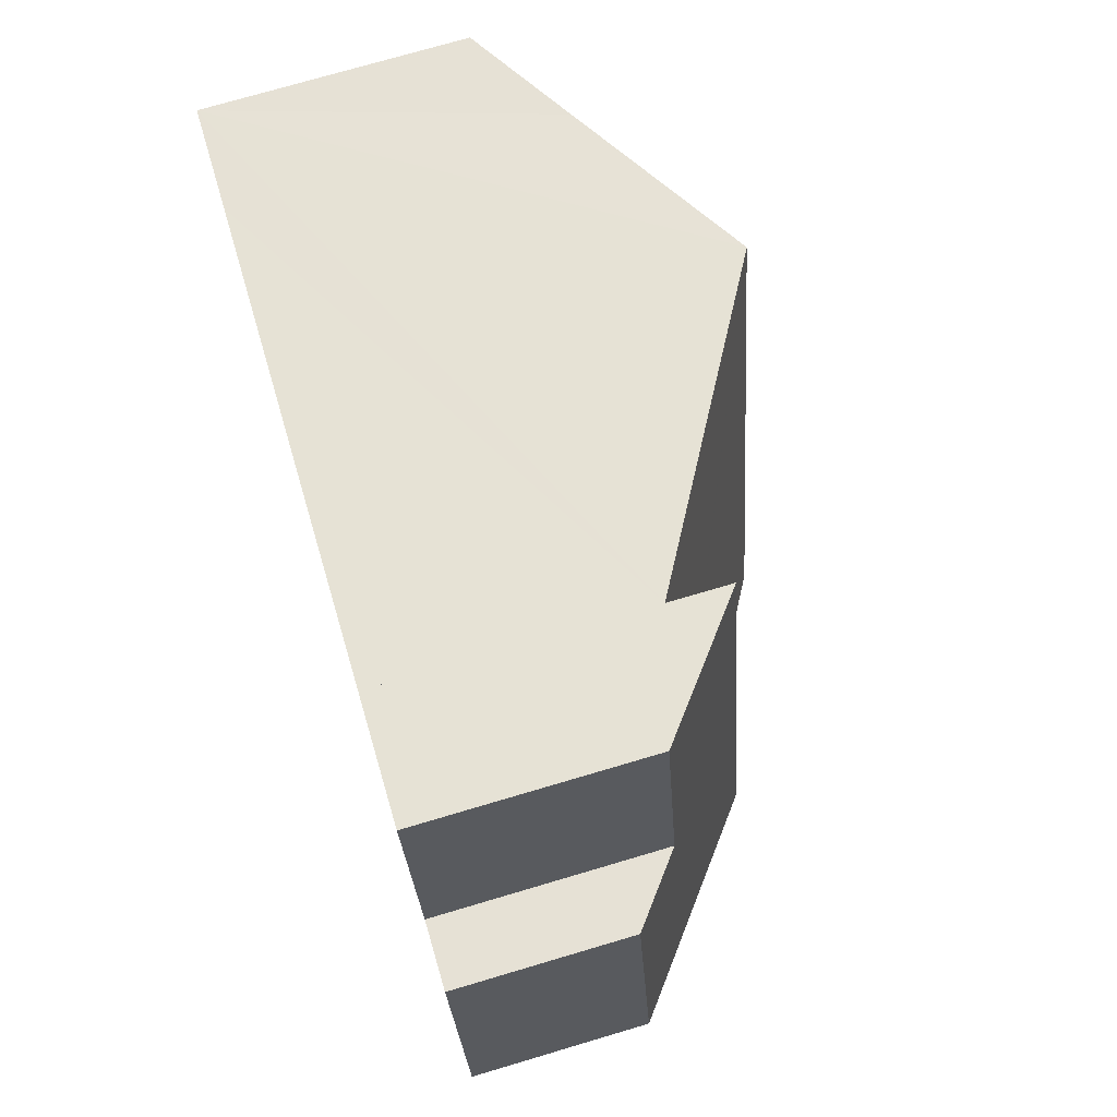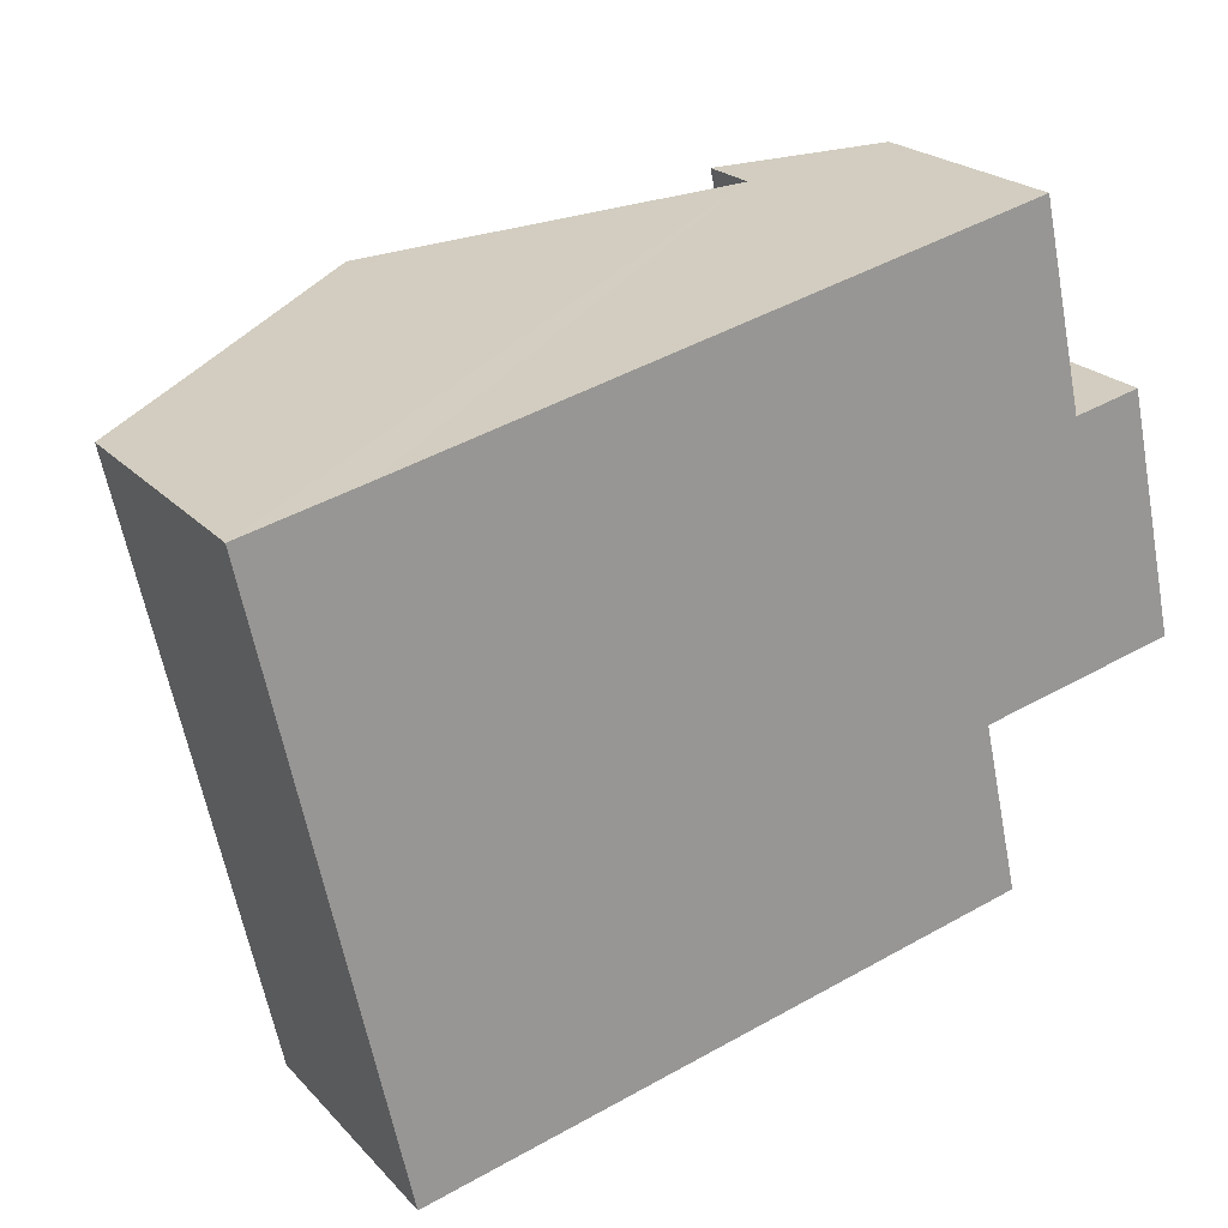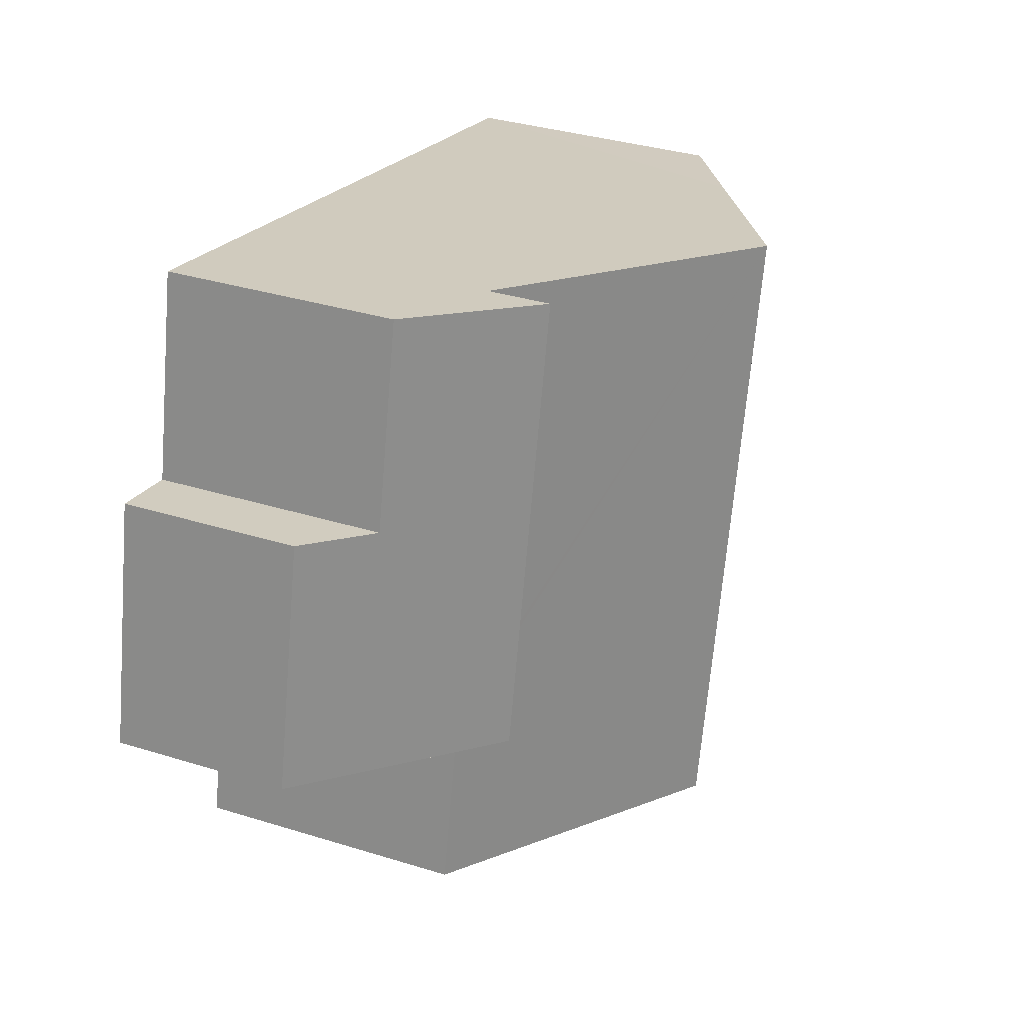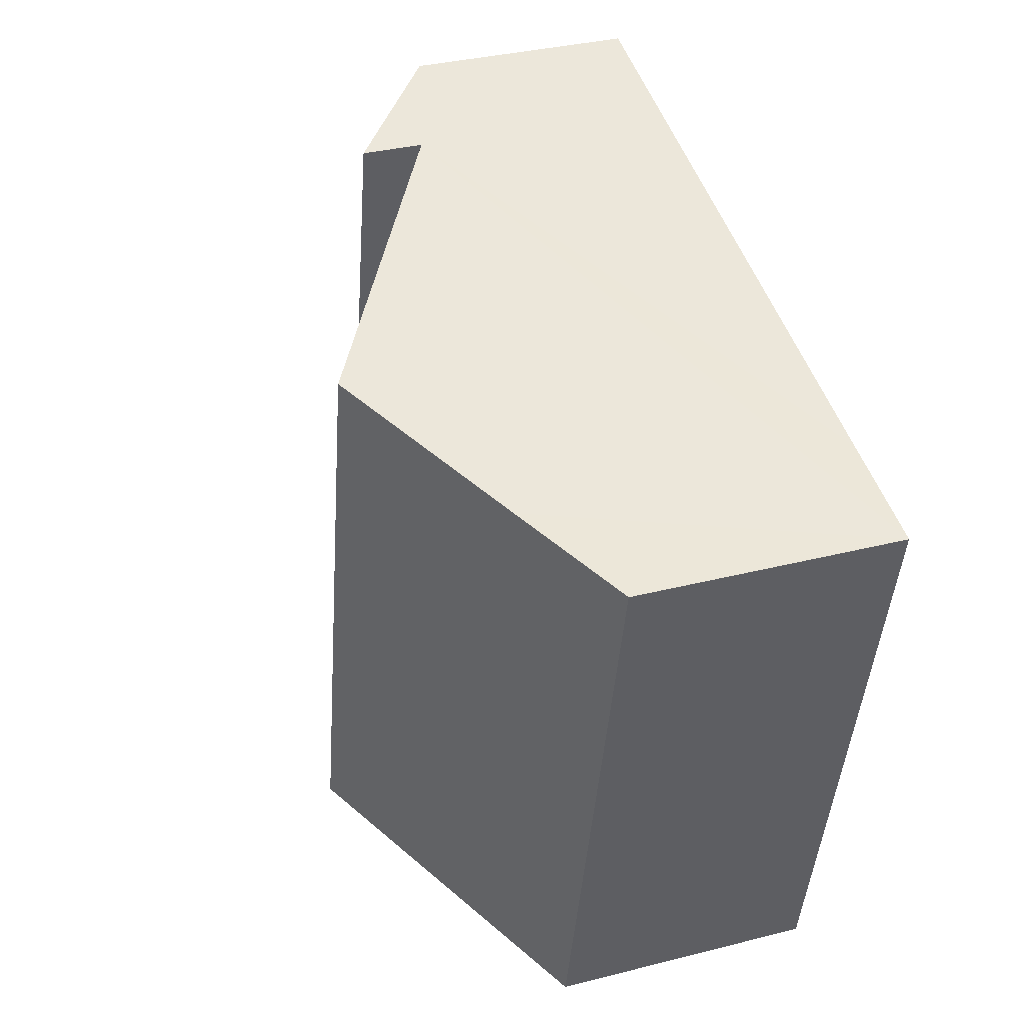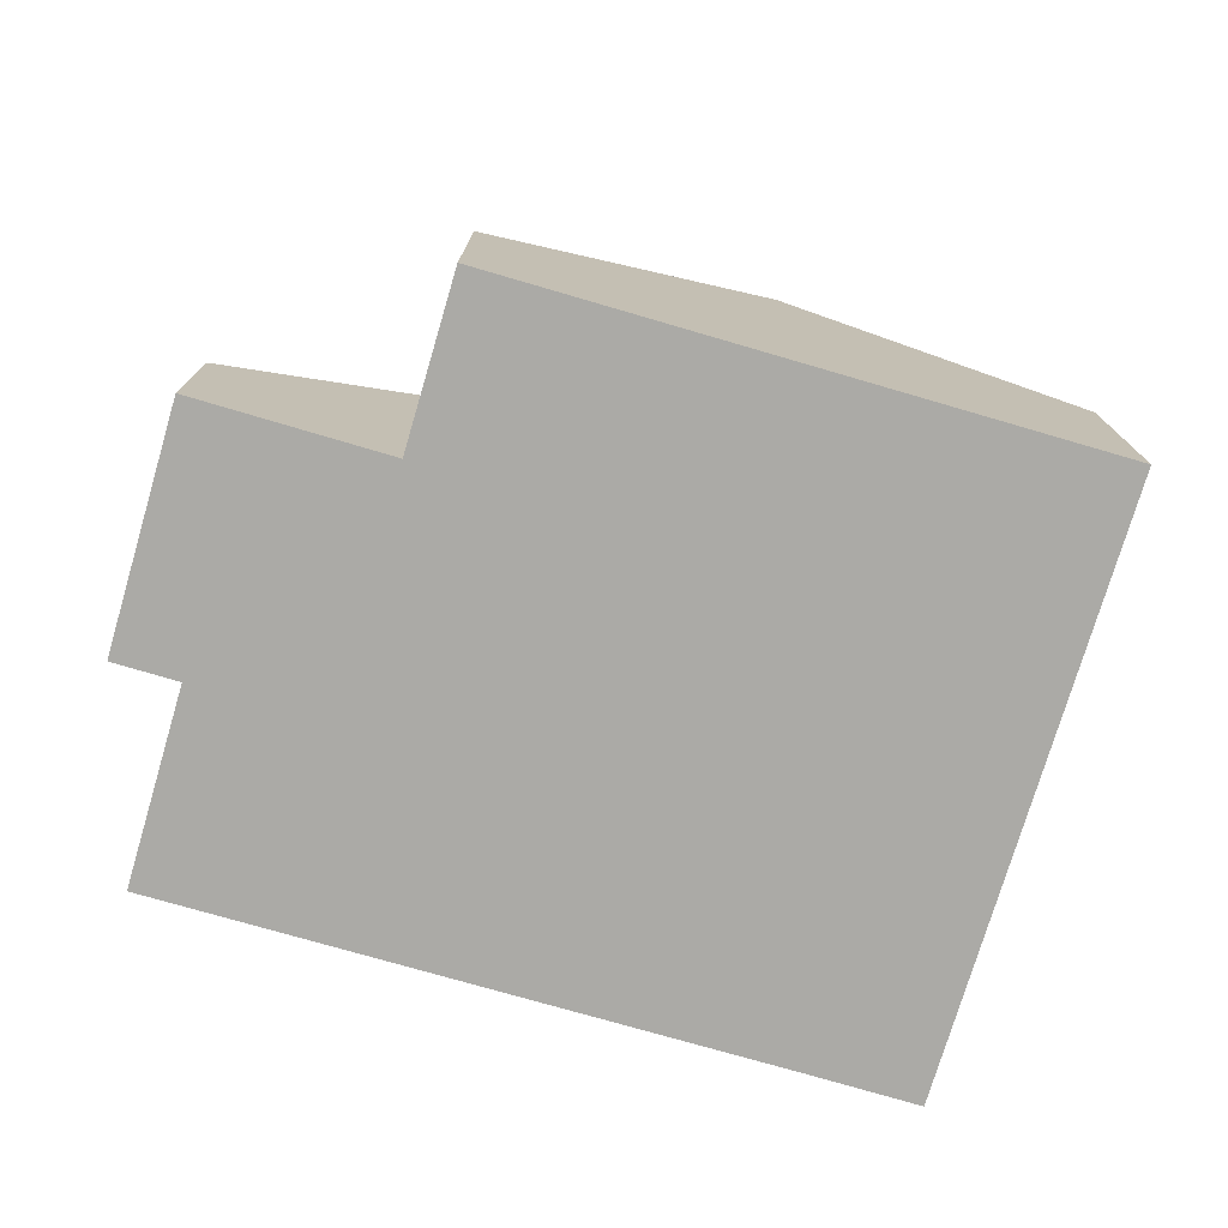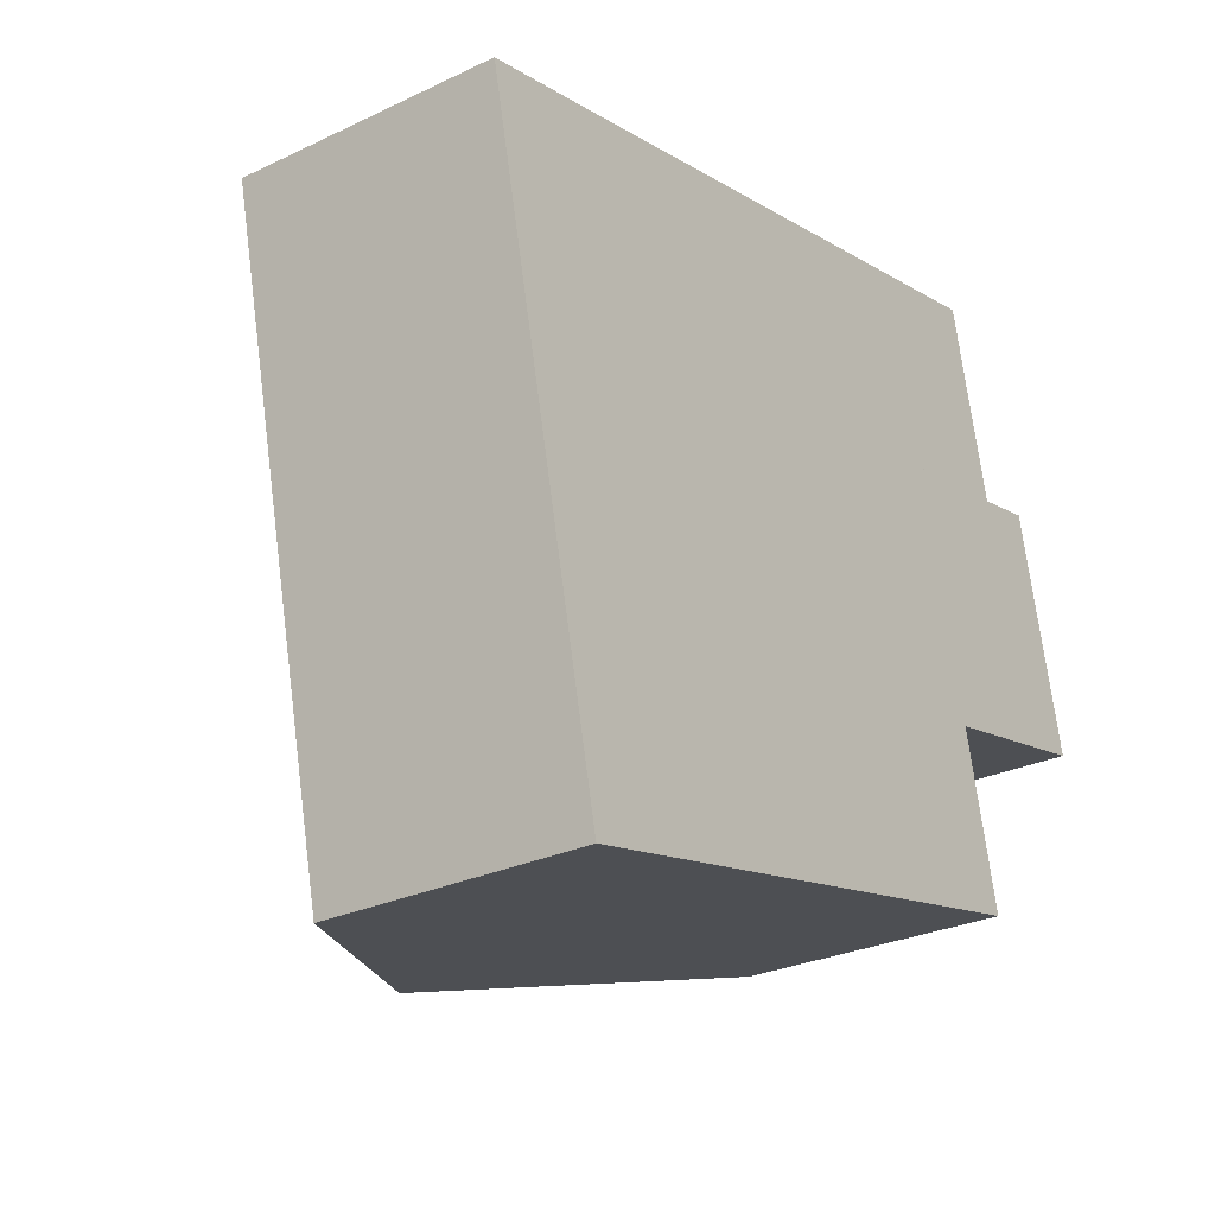
<metadata>
{"format":"obj","ext":"obj","renderer":"f3d","projection":"perspective","resolution":1024,"background":"white","views":[{"elev":73.9,"azim":73.5,"up":"+Z"},{"elev":22.0,"azim":-30.3,"up":"+Z"},{"elev":34.8,"azim":112.6,"up":"+Z"},{"elev":35.2,"azim":-108.6,"up":"+Z"},{"elev":-75.7,"azim":151.0,"up":"+Y"},{"elev":-27.8,"azim":-54.1,"up":"+Z"}]}
</metadata>
<code>
v  11.84 5.384 -5.047
v  14.13 2.89 -0.289
v  15.03 2.89 -4.339
v  13.03 3.756 -0.534
v  10.21 5.384 2.316
v  12.29 3.756 2.79
v  12.29 -1.708e-16 2.79
v  13.03 3.27e-17 -0.534
v  14.13 1.77e-17 -0.289
v  15.03 2.657e-16 -4.339
v  10.21 -1.418e-16 2.316
v  11.84 3.09e-16 -5.047
v  6.707 7.269 -6.294
v  1.915 5.494 0.425
v  5.057 7.269 1.141
v  0 4.413 2.702e-16
v  1.651 4.413 -7.439
v  7.325 7.269 -9.08
v  2.269 4.413 -10.22
v  11.84 4.358 -5.047
v  10.21 4.358 2.316
v  11.74 4.413 -5.069
v  11.76 4.413 -5.15
v  12.38 4.413 -7.936
v  0 0 0
v  1.915 -2.602e-17 0.425
v  5.057 -6.987e-17 1.141
v  11.74 3.104e-16 -5.069
v  12.38 4.859e-16 -7.936
v  11.76 3.153e-16 -5.15
v  7.325 5.56e-16 -9.08
v  2.269 6.26e-16 -10.22
v  1.651 4.555e-16 -7.439
g defaultobject
f 1 2 3
f 2 1 4
f 4 1 5
f 4 5 6
f 7 4 6
f 4 7 8
f 9 3 2
f 3 9 10
f 8 2 4
f 2 8 9
f 11 6 5
f 6 11 7
f 3 12 1
f 12 3 10
f 12 5 1
f 5 12 11
f 9 12 10
f 12 9 8
f 12 8 11
f 11 8 7
f 13 14 15
f 14 13 16
f 16 13 17
f 17 13 18
f 17 18 19
f 20 15 21
f 15 20 22
f 15 22 13
f 13 22 23
f 13 23 24
f 13 24 18
f 25 14 16
f 14 25 15
f 15 25 21
f 21 25 26
f 21 26 27
f 21 27 11
f 11 20 21
f 20 11 12
f 28 23 22
f 23 28 24
f 24 28 29
f 29 28 30
f 20 28 22
f 28 20 12
f 29 18 24
f 18 29 19
f 19 29 31
f 19 31 32
f 17 25 16
f 25 17 33
f 33 17 19
f 33 19 32
f 11 28 12
f 28 11 31
f 31 11 32
f 32 11 33
f 33 11 27
f 33 27 26
f 33 26 25
f 30 31 29
f 31 30 28

</code>
